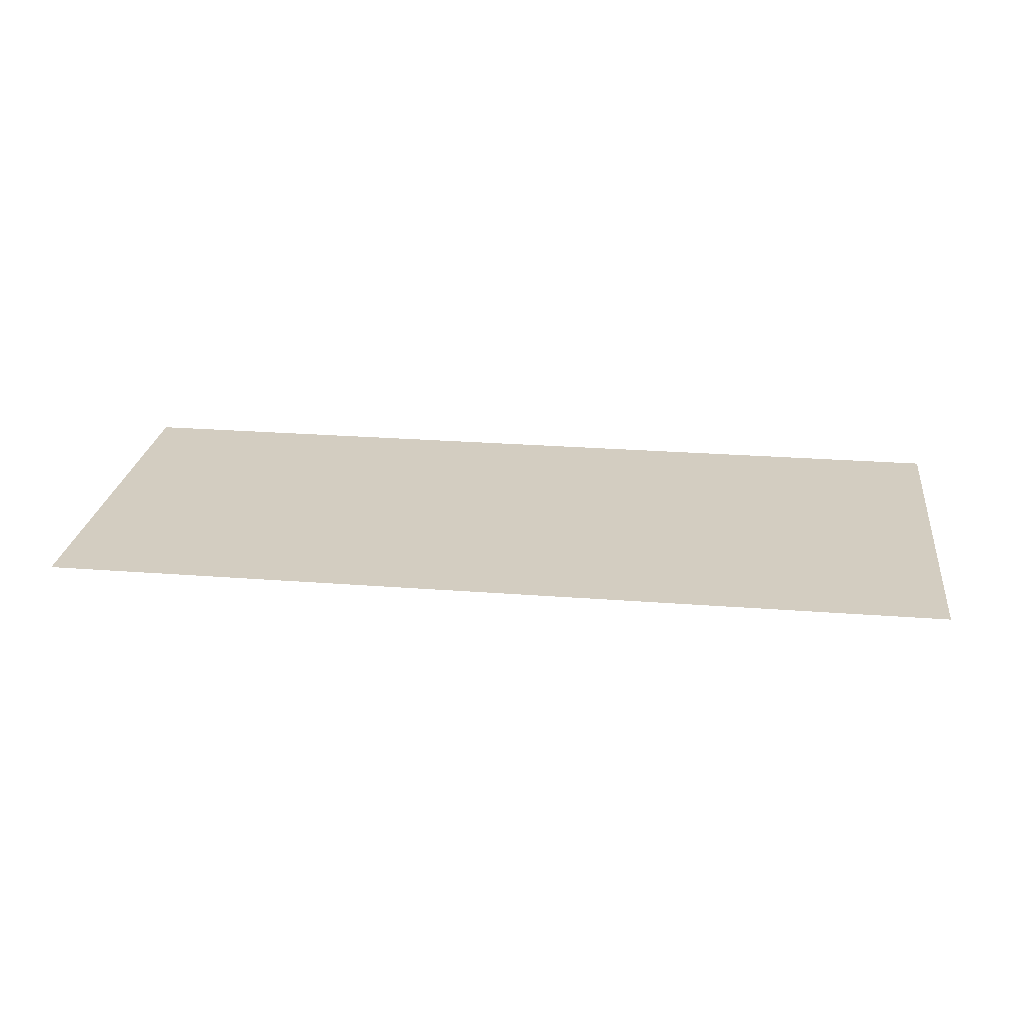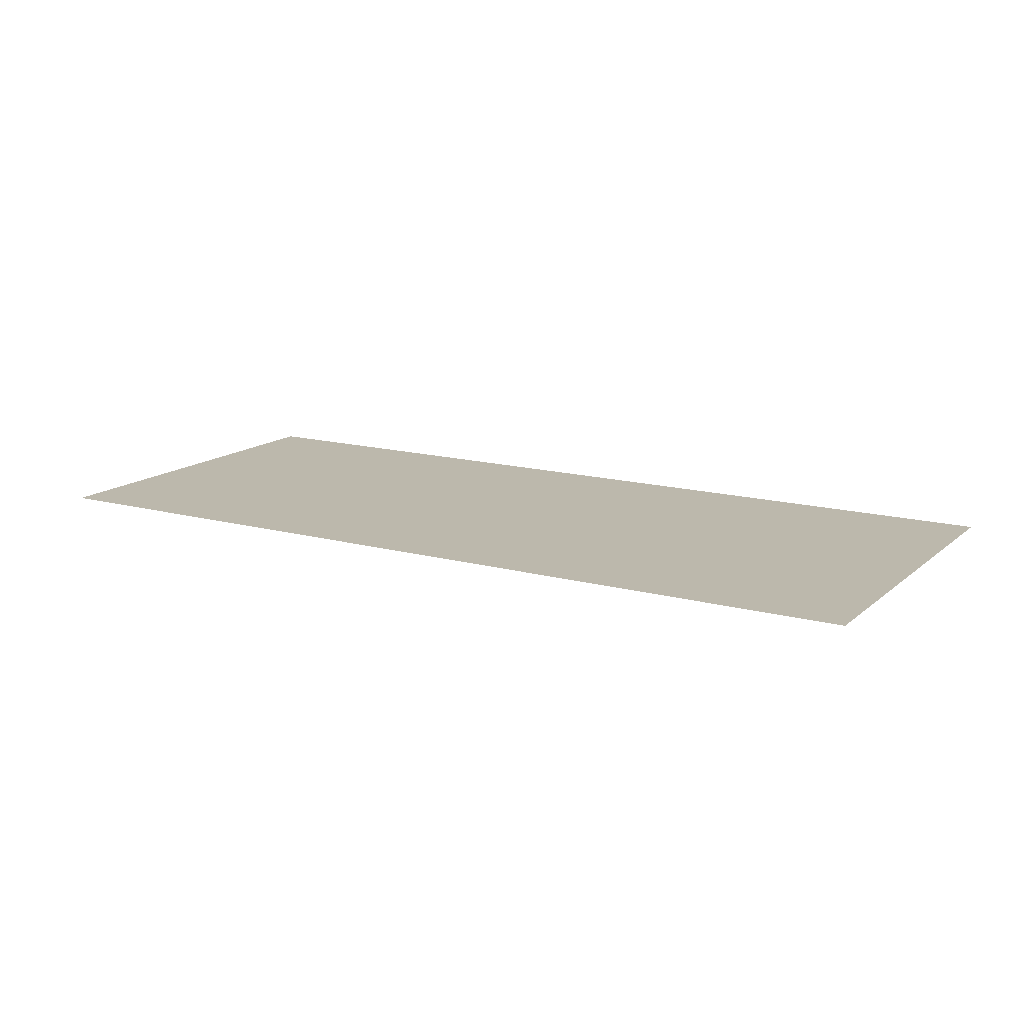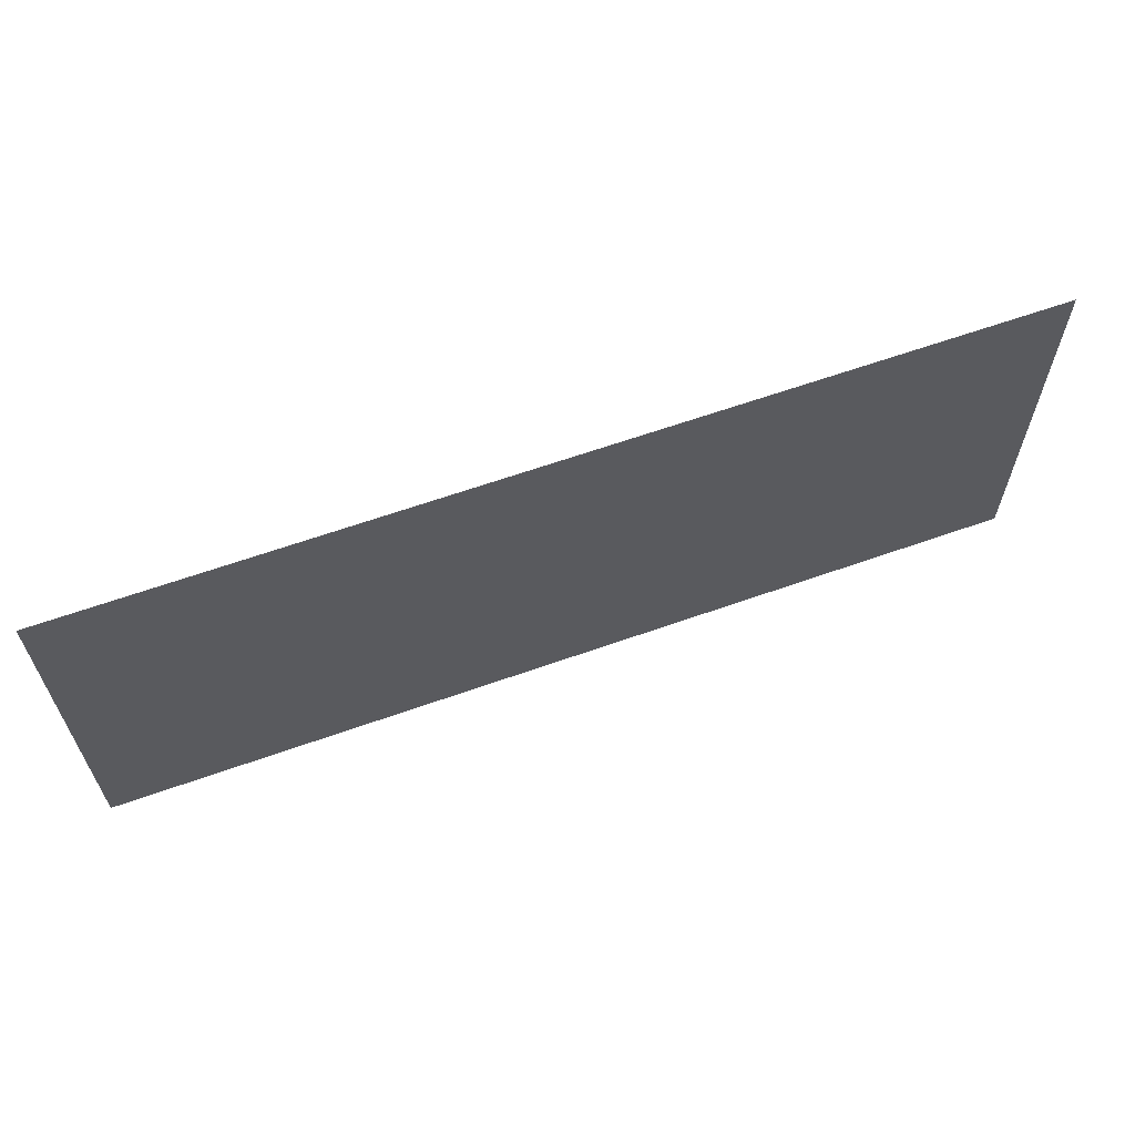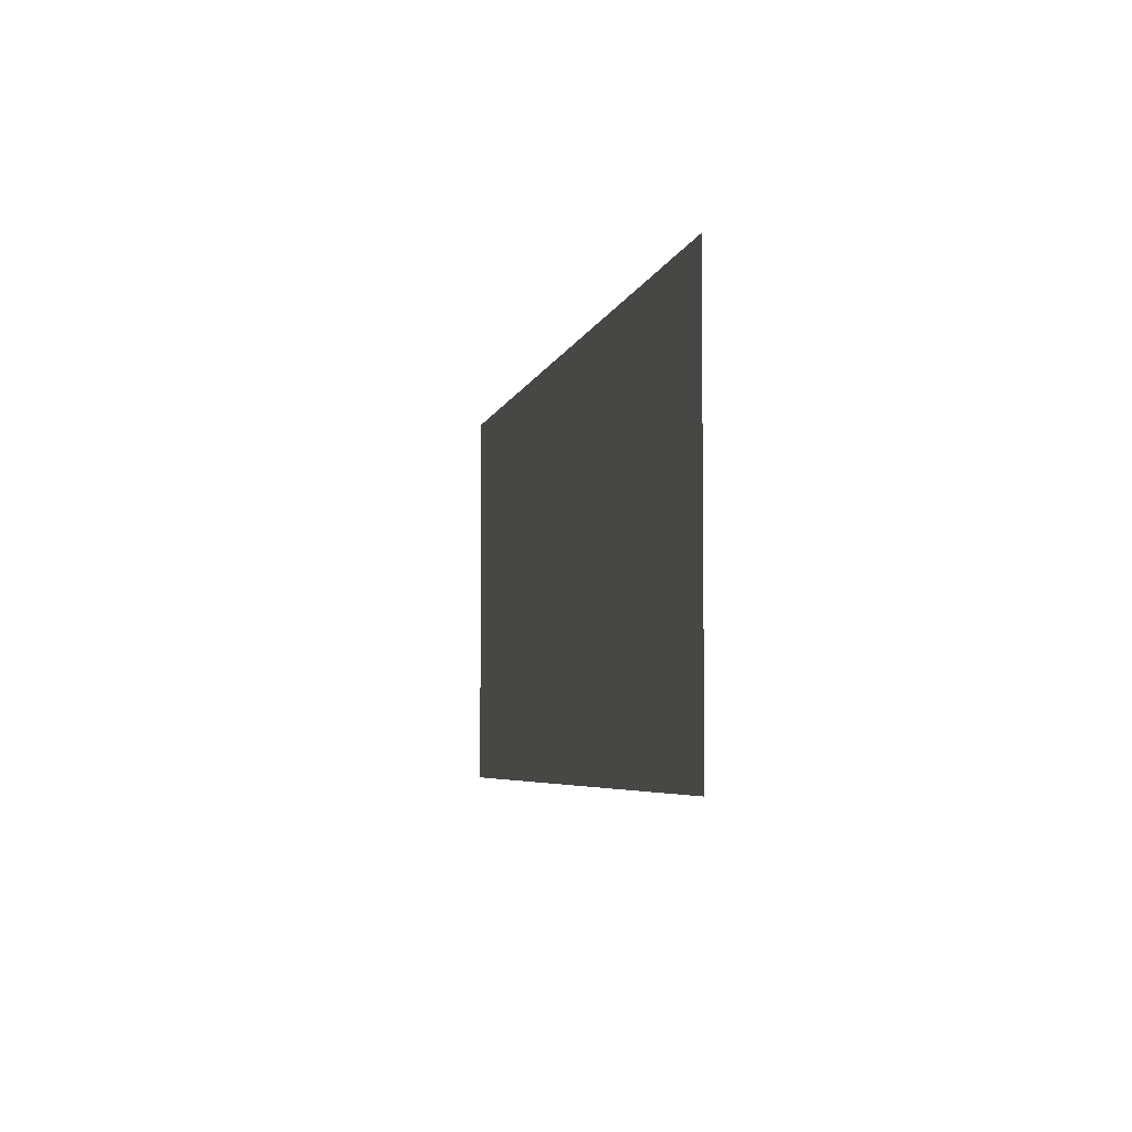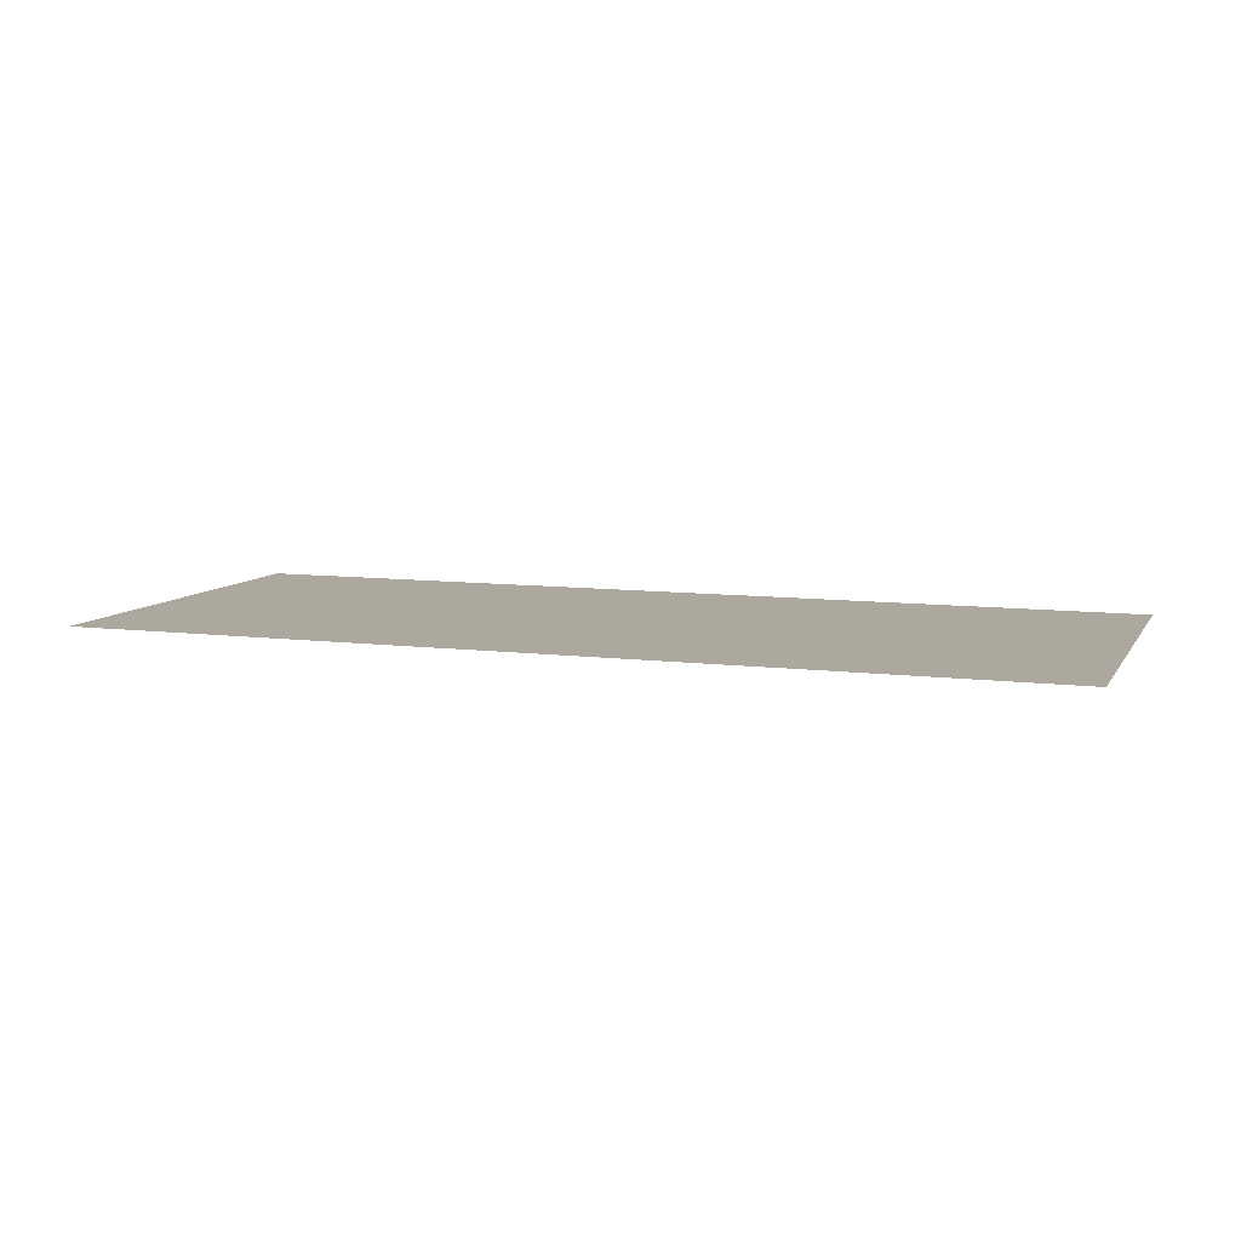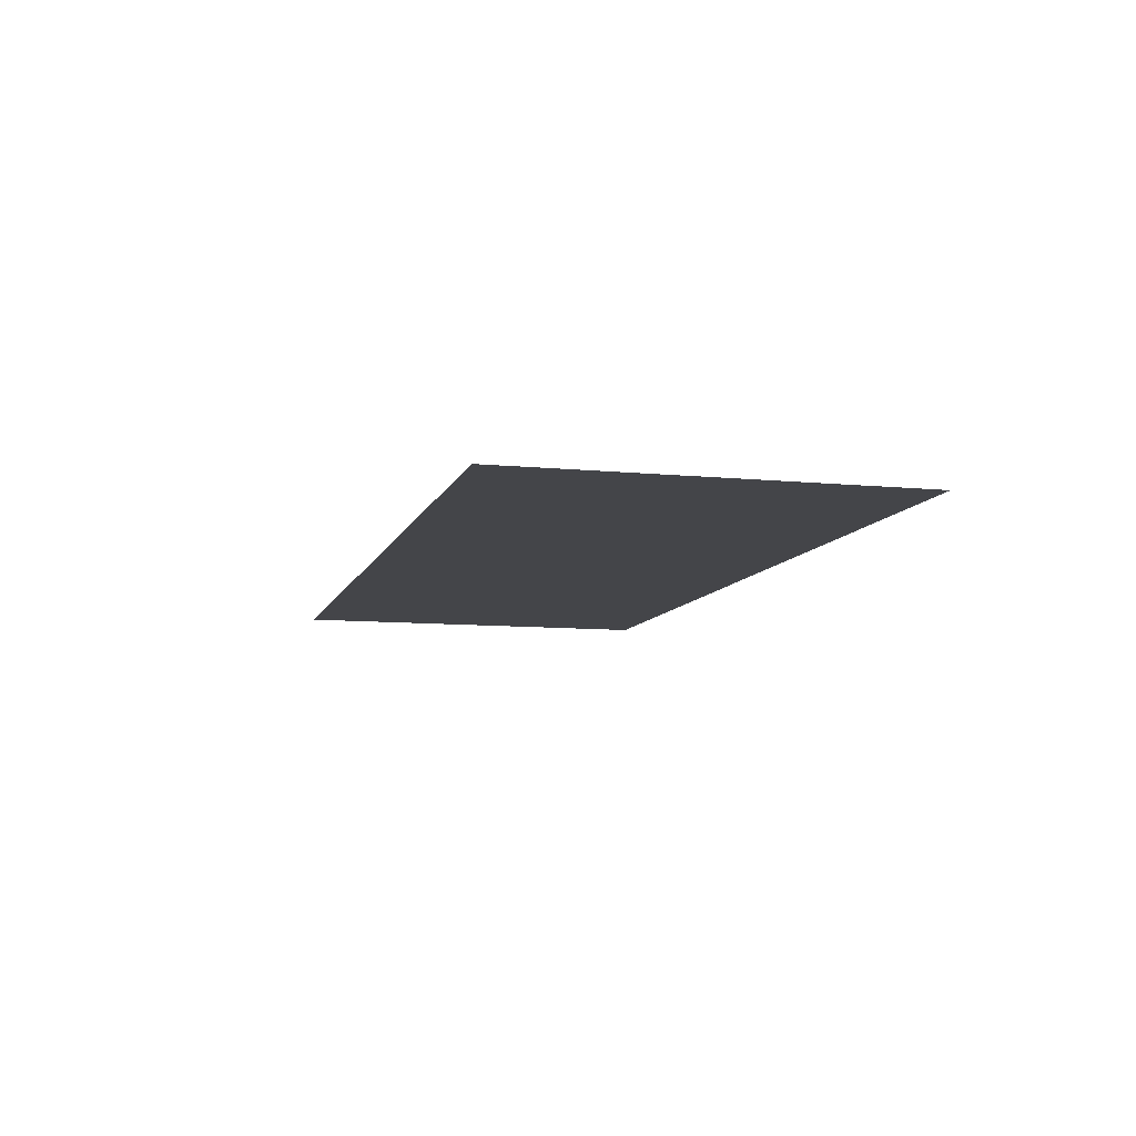
<metadata>
{"format":"obj","ext":"obj","renderer":"f3d","projection":"perspective","resolution":1024,"background":"white","views":[{"elev":24.8,"azim":7.2,"up":"+Z"},{"elev":14.6,"azim":30.5,"up":"+Z"},{"elev":63.0,"azim":160.2,"up":"+Y"},{"elev":-4.8,"azim":78.1,"up":"+Y"},{"elev":8.7,"azim":-160.9,"up":"+Z"},{"elev":-9.1,"azim":-104.8,"up":"+Z"}]}
</metadata>
<code>
g DecalMesh_Common_Decal_TrafficSign_01__62
v -0.52 -1.314 -0.4644
v -3.712 1.878 -0.4644
v -4.403 1.42 -0.4644
v -0.52 -1.314 -0.4644
v -4.403 1.42 -0.4644
v -4.403 -1.314 -0.4644
v -3.712 1.878 -0.4644
v -4.403 1.878 -0.4644
v -4.403 1.42 -0.4644
v -0.52 -1.314 -0.4644
v -0.52 1.878 -0.4644
v -3.712 1.878 -0.4644
v -0.52 -1.314 -0.4644
v -4.403 -1.314 -0.4644
v -4.129 -1.878 -0.4644
v -0.52 -1.314 -0.4644
v -4.129 -1.878 -0.4644
v -0.52 -1.878 -0.4644
v -4.403 -1.314 -0.4644
v -4.403 -1.878 -0.4644
v -4.129 -1.878 -0.4644
v -0.52 -1.314 -0.4644
v 4.403 -1.314 -0.4644
v 2.439 1.878 -0.4644
v -0.52 -1.314 -0.4644
v 2.439 1.878 -0.4644
v -0.52 1.878 -0.4644
v 4.403 -1.314 -0.4644
v 4.403 1.763 -0.4644
v 4.288 1.878 -0.4644
v 4.403 -1.314 -0.4644
v 4.288 1.878 -0.4644
v 2.439 1.878 -0.4644
v 4.403 1.763 -0.4644
v 4.403 1.878 -0.4644
v 4.288 1.878 -0.4644
v -0.52 -1.314 -0.4644
v -0.52 -1.878 -0.4644
v -0.1726 -1.878 -0.4644
v -0.52 -1.314 -0.4644
v -0.1726 -1.878 -0.4644
v 0.04447 -1.878 -0.4644
v 4.403 -1.314 -0.4644
v -0.52 -1.314 -0.4644
v 0.04447 -1.878 -0.4644
v 4.403 -1.314 -0.4644
v 0.04447 -1.878 -0.4644
v 4.403 -1.878 -0.4644
g DecalMesh_Common_Decal_TrafficSign_01__62_0
f 3 2 1
f 6 5 4
f 9 8 7
f 12 11 10
f 15 14 13
f 18 17 16
f 21 20 19
f 24 23 22
f 27 26 25
f 30 29 28
f 33 32 31
f 36 35 34
f 39 38 37
f 42 41 40
f 45 44 43
f 48 47 46

</code>
